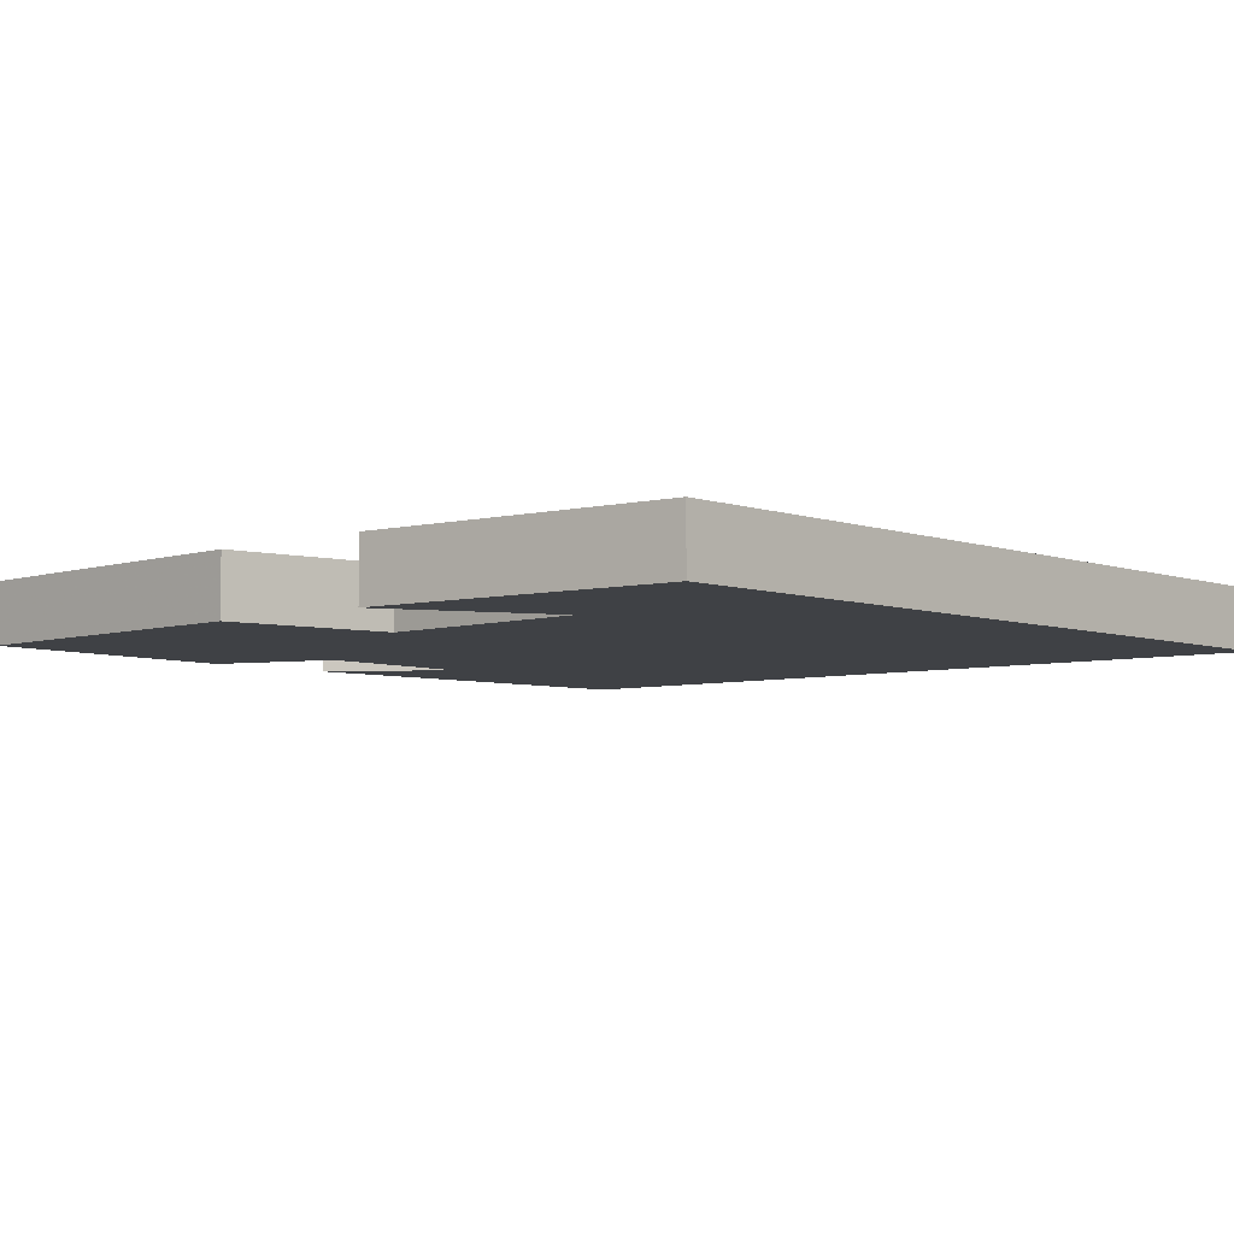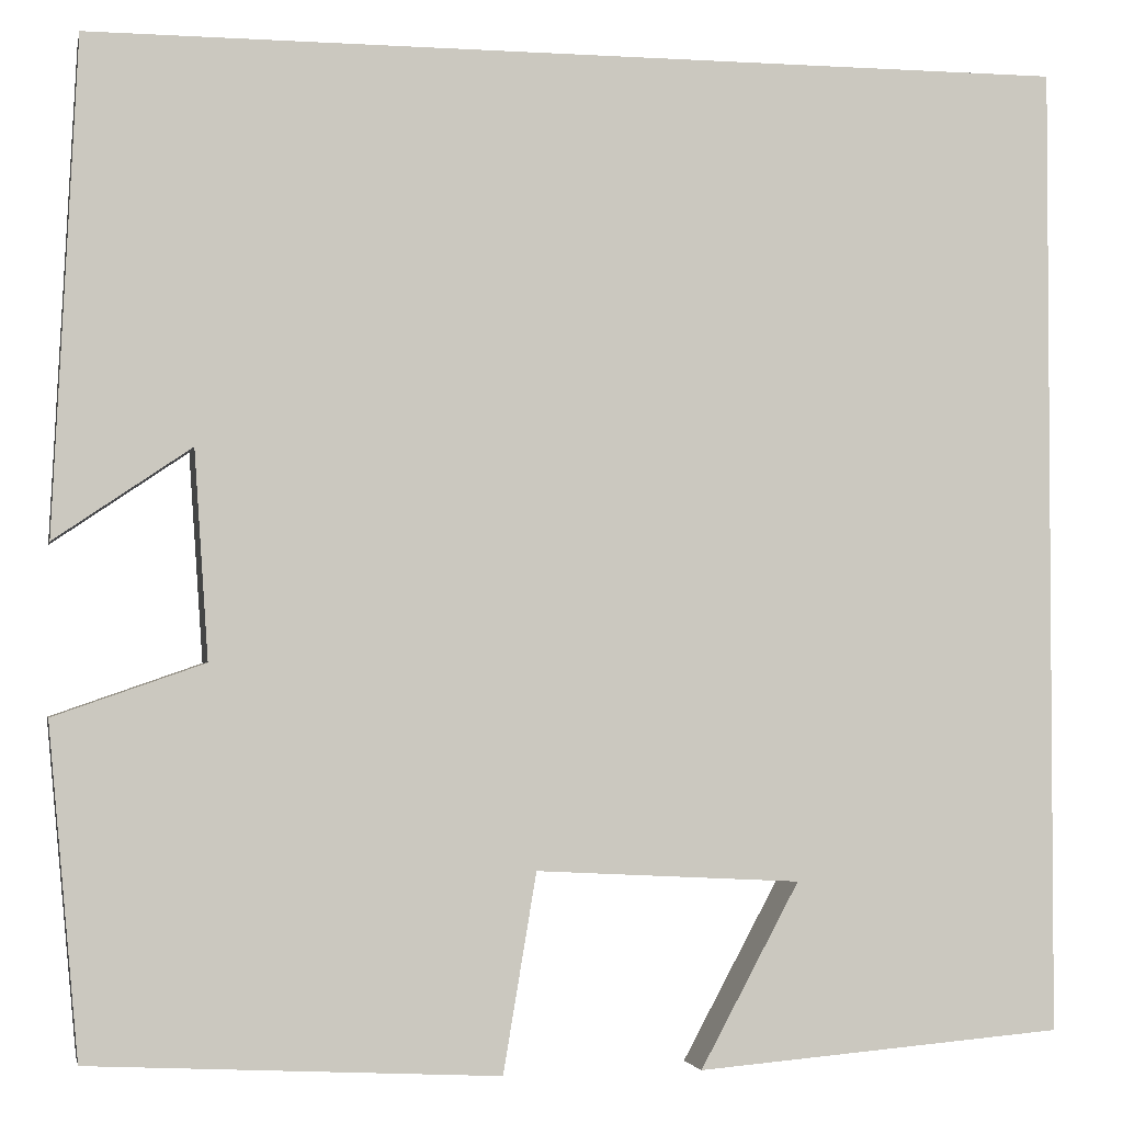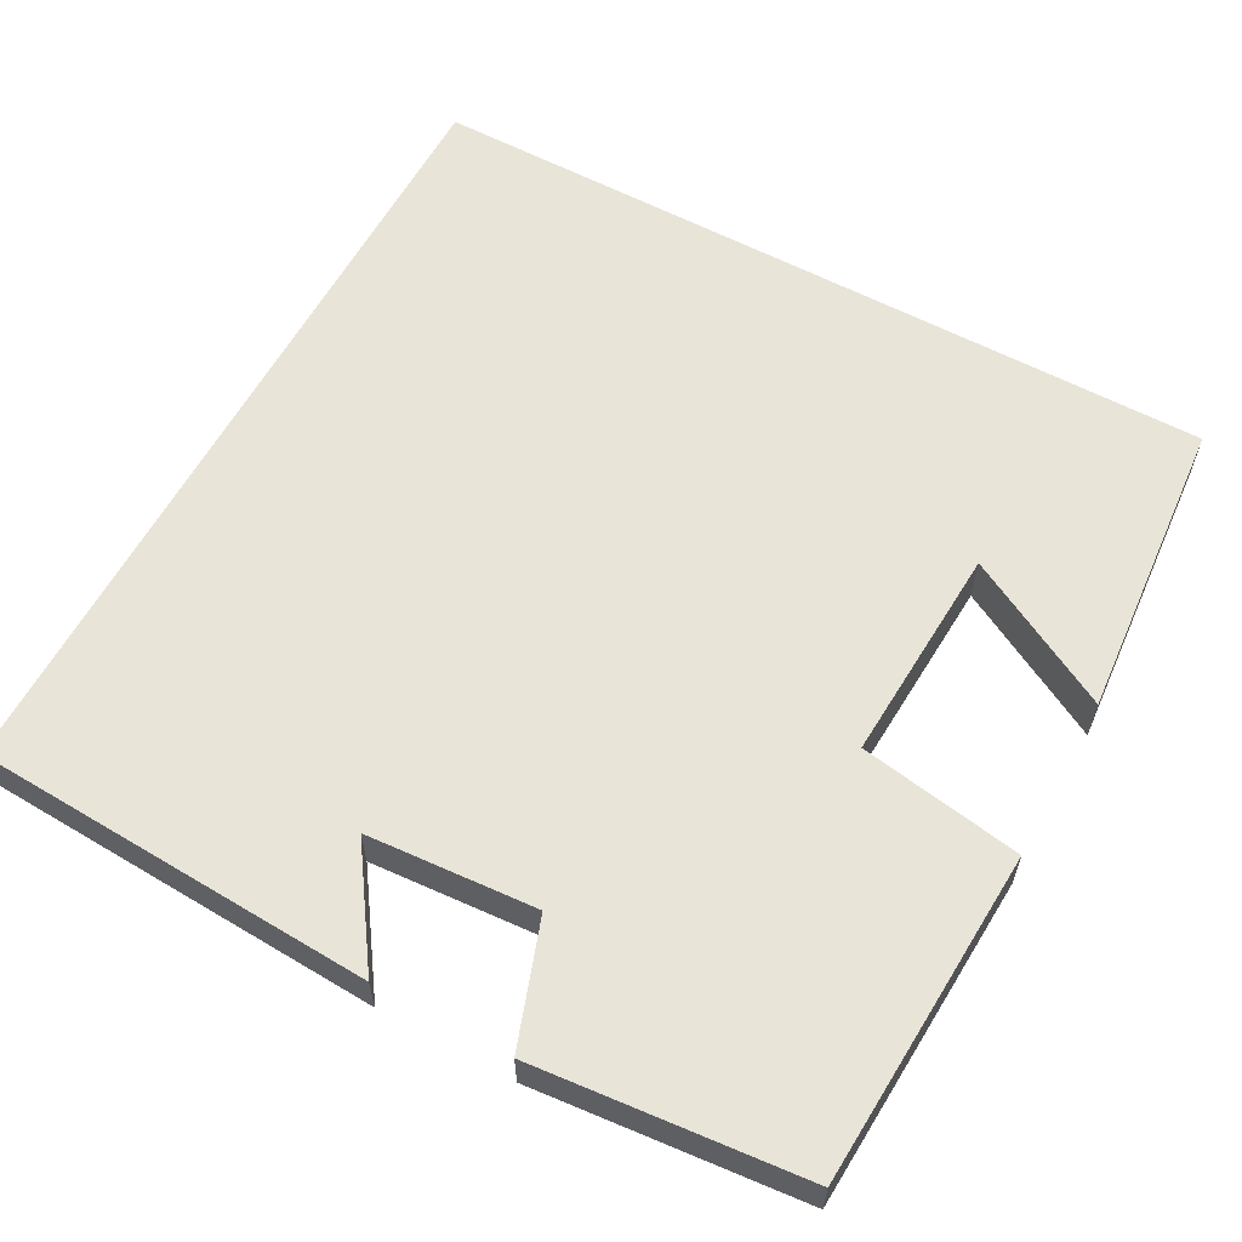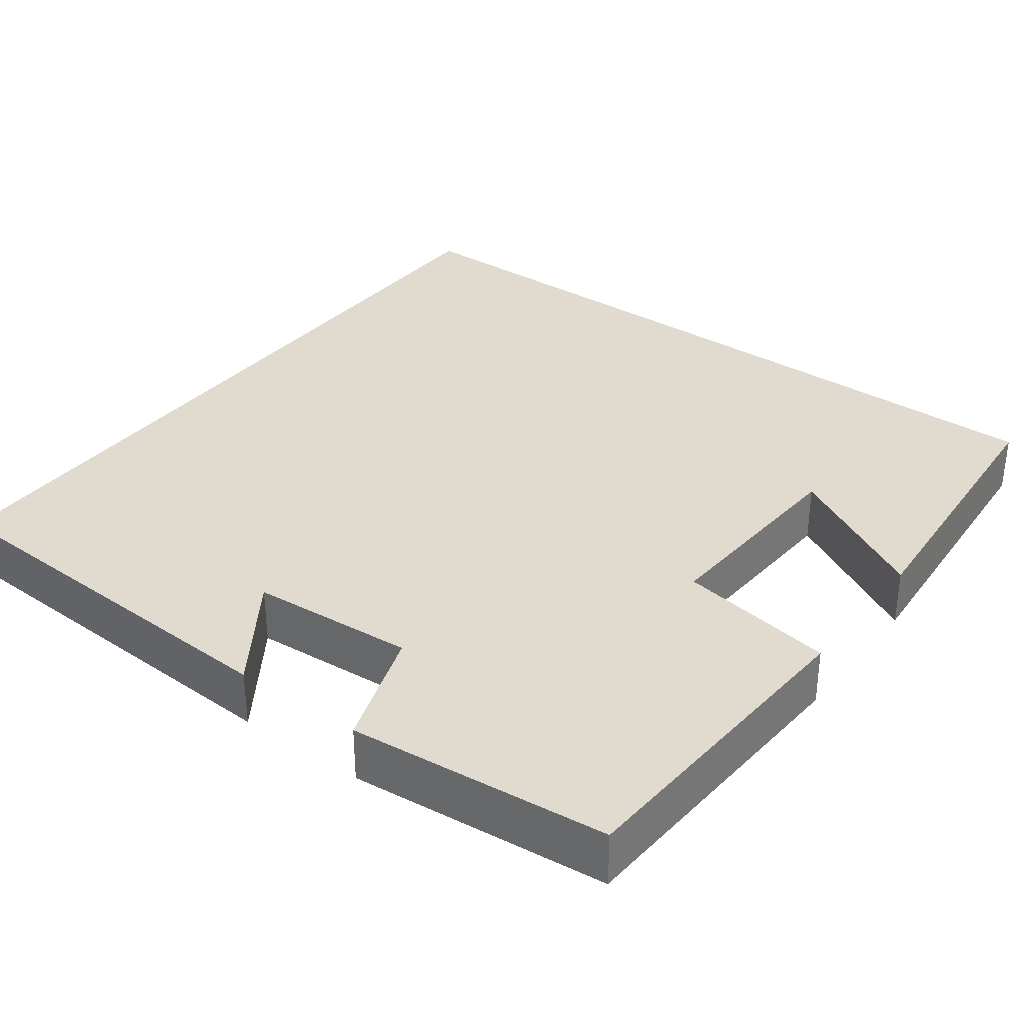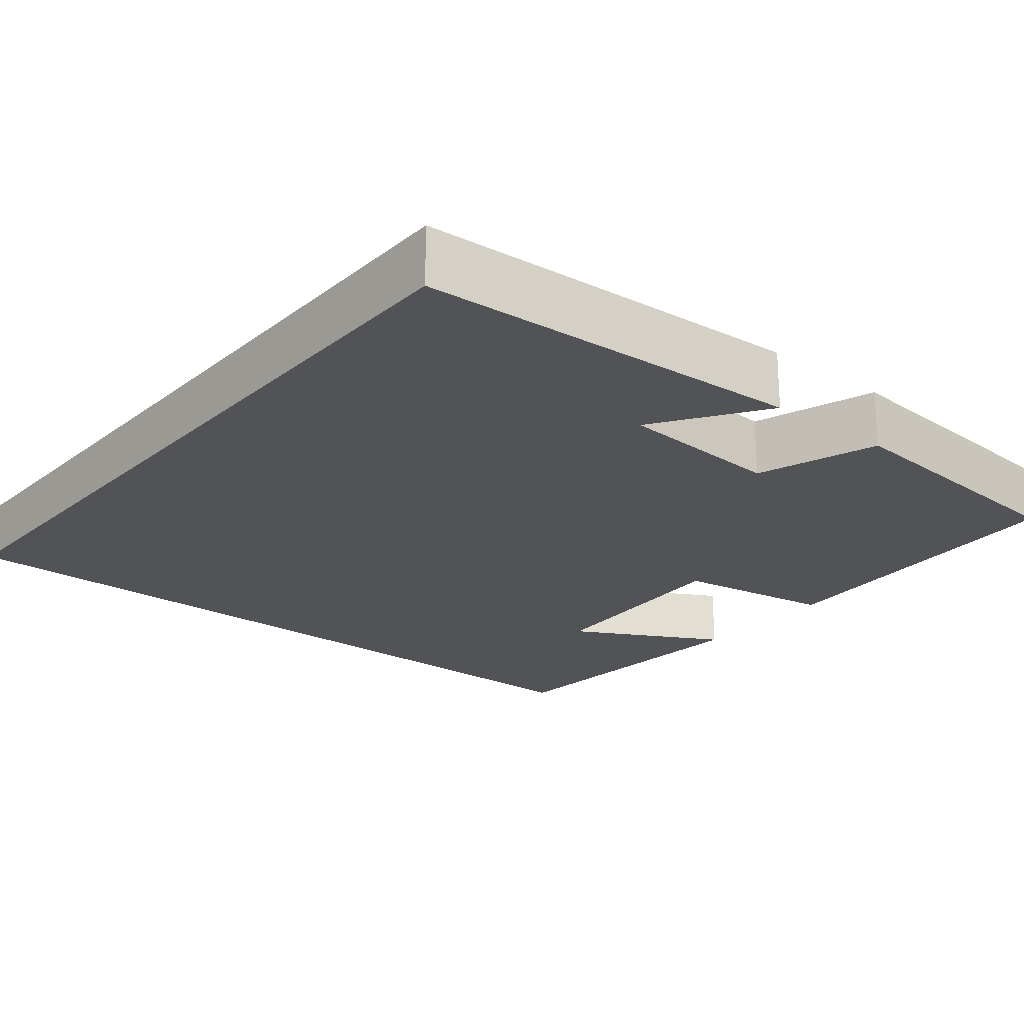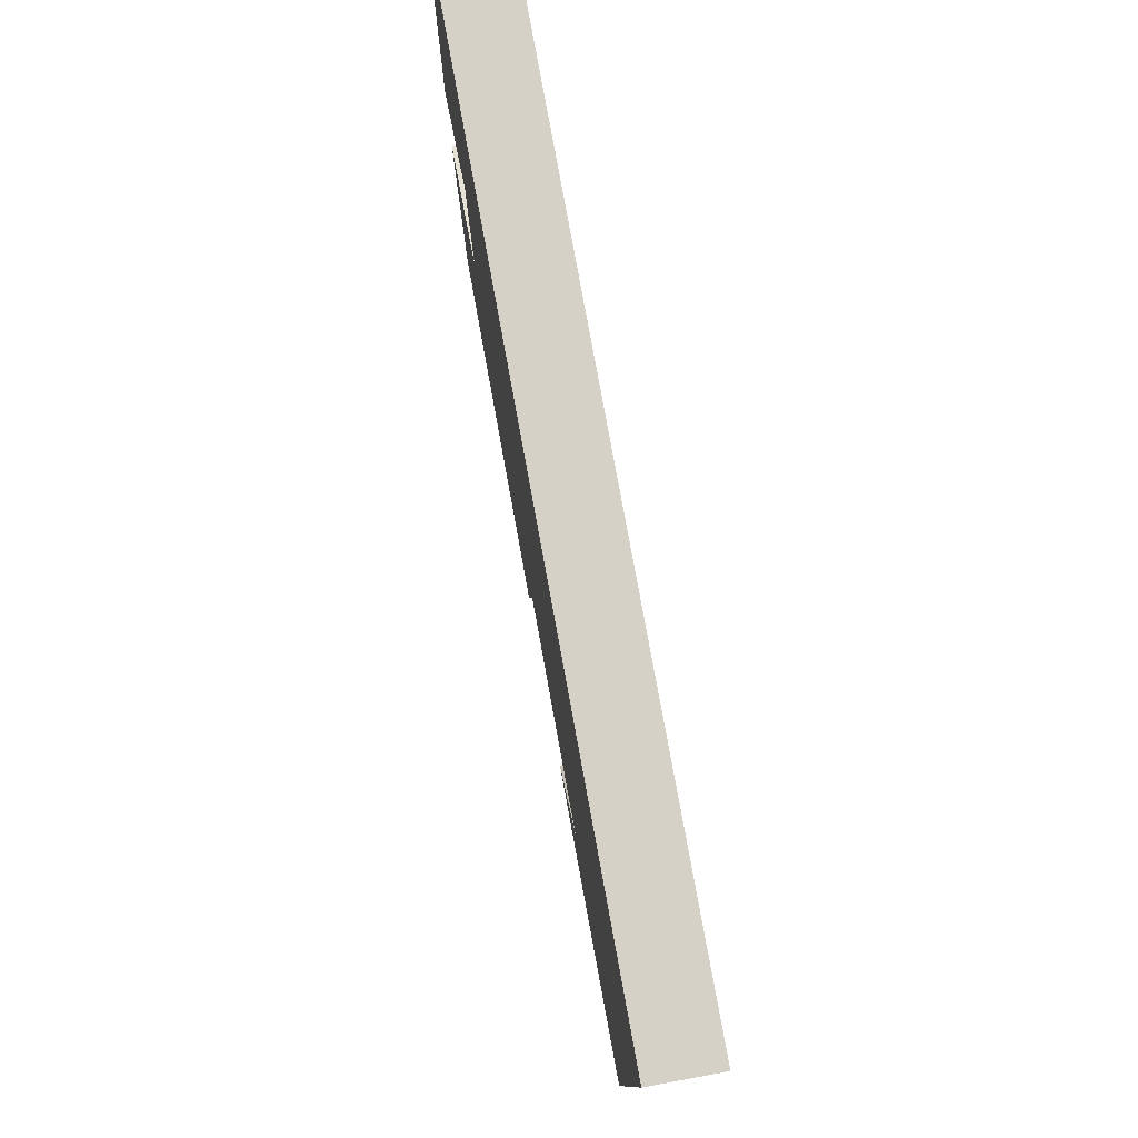
<metadata>
{"format":"obj","ext":"obj","renderer":"f3d","projection":"perspective","resolution":1024,"background":"white","views":[{"elev":-5.4,"azim":-138.0,"up":"+Y"},{"elev":-2.5,"azim":168.3,"up":"+Z"},{"elev":60.1,"azim":118.5,"up":"+Y"},{"elev":33.6,"azim":126.8,"up":"+Y"},{"elev":-22.4,"azim":50.9,"up":"+Y"},{"elev":79.6,"azim":-100.4,"up":"+Z"}]}
</metadata>
<code>
v -0.5 0.07 -0.47
v -0.5 0.07 0.5
v 0.476 0.07 0.5
v 0.5 0.07 0.013
v 0.365 0.07 0.105
v 0.351 0.07 -0.101
v 0.5 0.07 -0.153
v 0.47 0.07 -0.479
v 0.065 0.07 -0.5
v 0.032 0.07 -0.303
v -0.232 0.07 -0.317
v -0.133 0.07 -0.5
v -0.5 0 -0.47
v -0.5 0 0.5
v 0.476 0 0.5
v 0.5 0 0.013
v 0.365 0 0.105
v 0.351 0 -0.101
v 0.5 0 -0.153
v 0.47 0 -0.479
v 0.065 0 -0.5
v 0.032 0 -0.303
v -0.232 0 -0.317
v -0.133 0 -0.5
f 11 12 1
f 8 9 10
f 7 8 10
f 6 7 10
f 5 6 10 11
f 3 4 5
f 3 5 11
f 2 3 11
f 1 2 11
f 13 24 23
f 22 21 20
f 22 20 19
f 22 19 18
f 23 22 18 17
f 17 16 15
f 23 17 15
f 23 15 14
f 23 14 13
f 1 13 14 2
f 2 14 15 3
f 3 15 16 4
f 4 16 17 5
f 5 17 18 6
f 6 18 19 7
f 7 19 20 8
f 8 20 21 9
f 9 21 22 10
f 10 22 23 11
f 11 23 24 12
f 12 24 13 1

</code>
